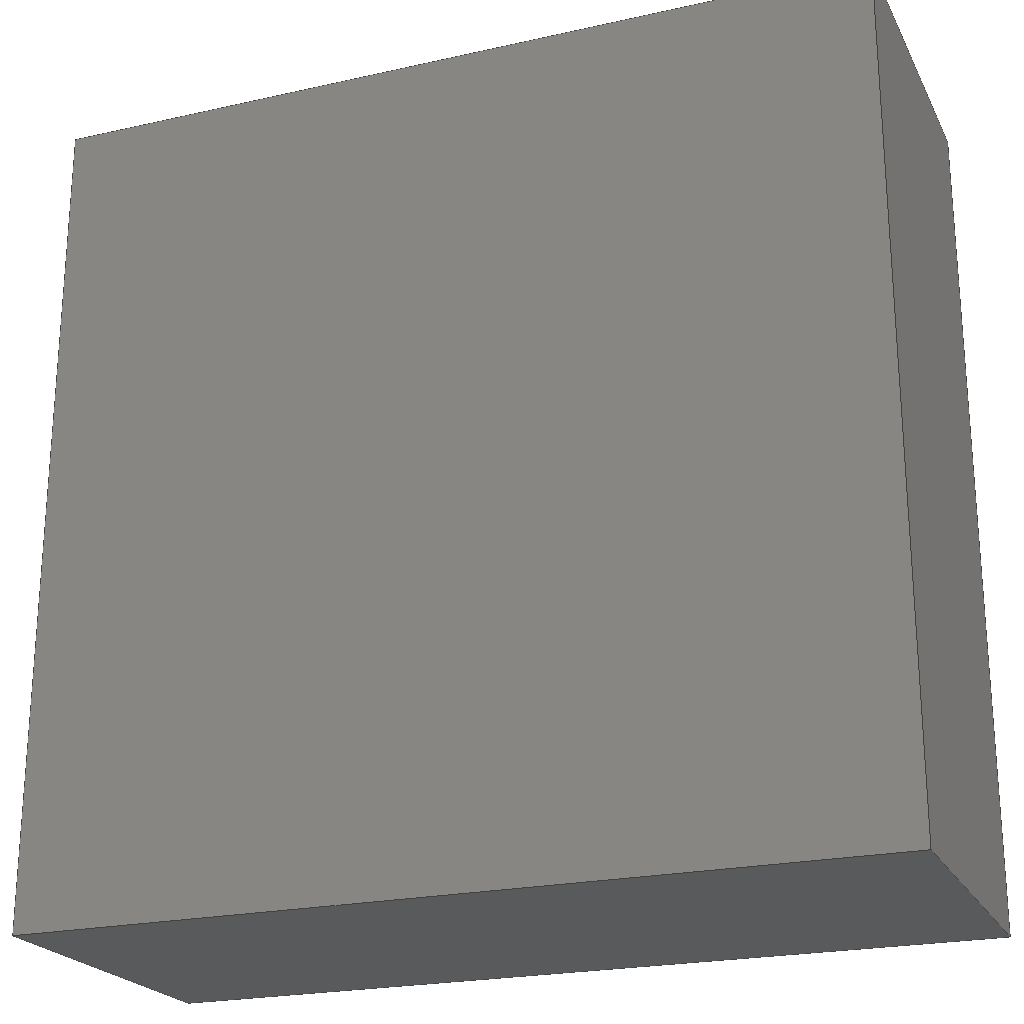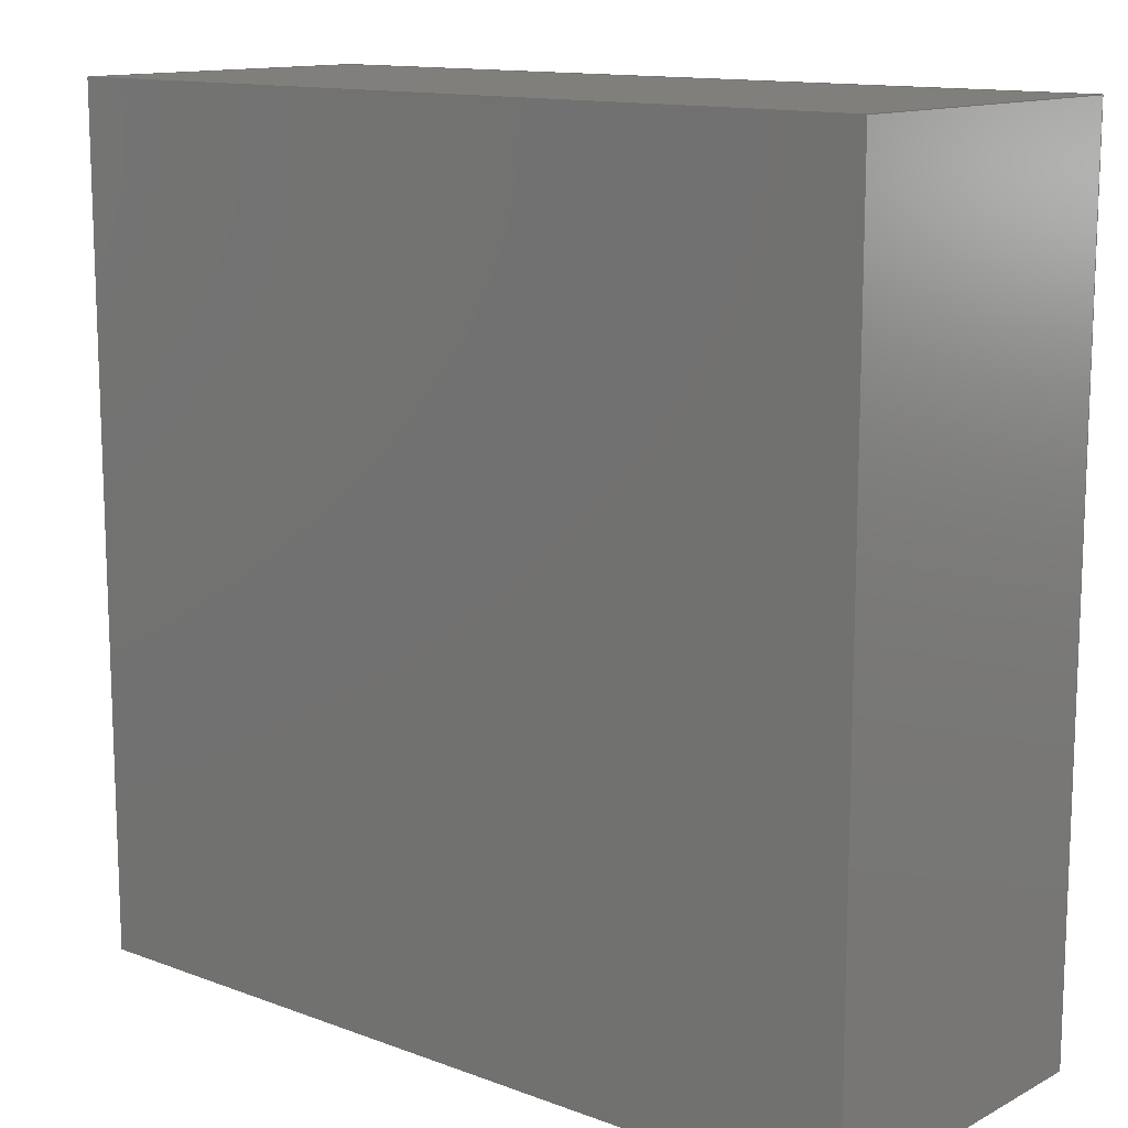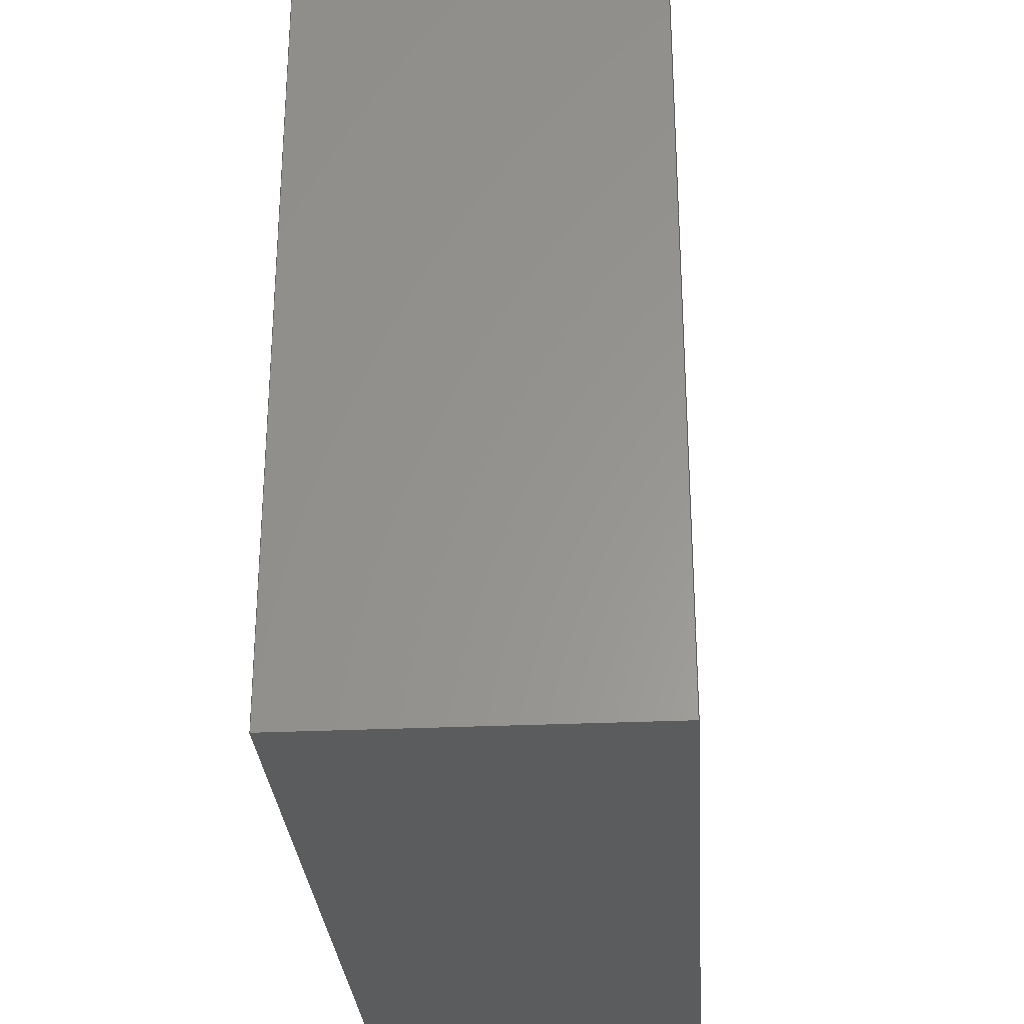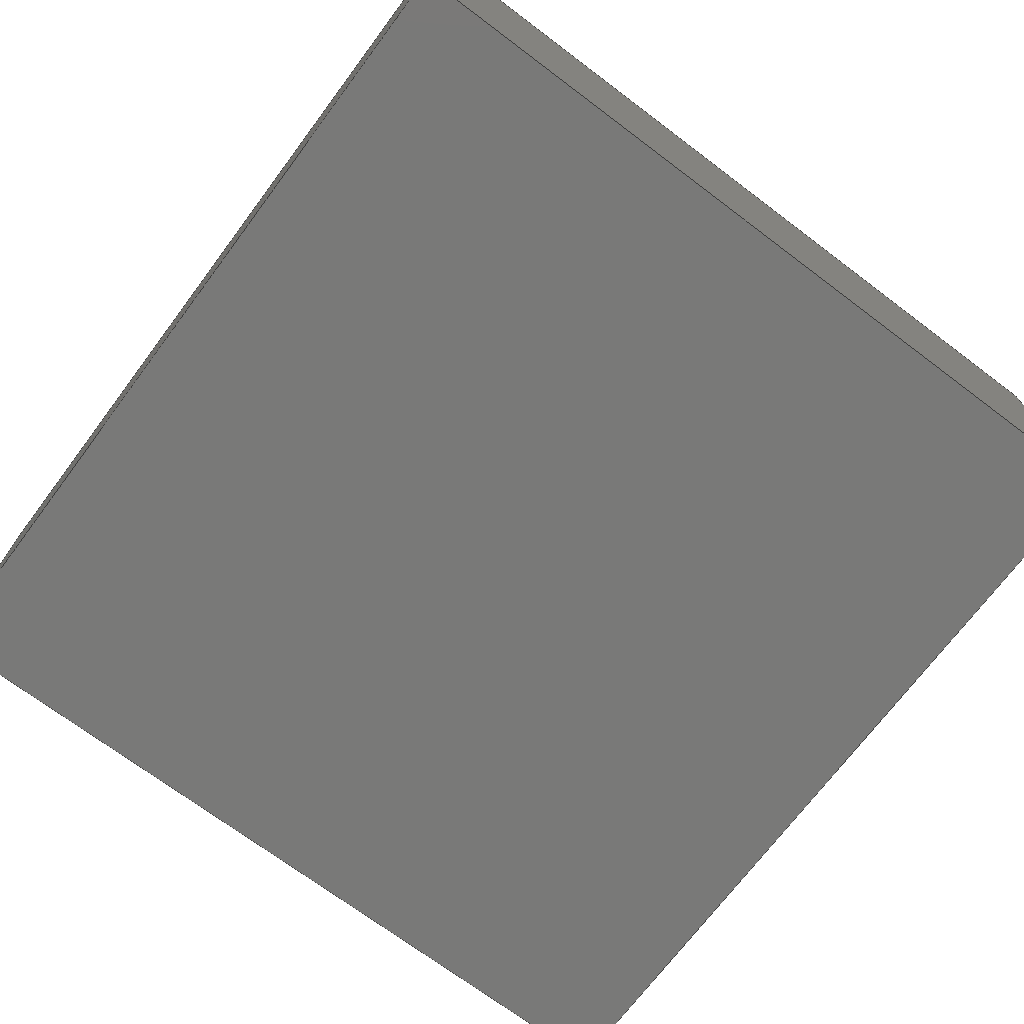
<metadata>
{"format":"step","ext":"step","renderer":"f3d","projection":"perspective","resolution":1024,"background":"white","views":[{"elev":-22.5,"azim":-158.7,"up":"+Y"},{"elev":13.0,"azim":40.3,"up":"+Y"},{"elev":-29.2,"azim":-86.1,"up":"+Y"},{"elev":-71.7,"azim":-126.9,"up":"+Z"}]}
</metadata>
<code>
ISO-10303-21;
DATA;
#1 = PLANE ( 'NONE',  #191 ) ;
#2 = CC_DESIGN_DATE_AND_TIME_ASSIGNMENT ( #51, #85, ( #205 ) ) ;
#3 = DIRECTION ( 'NONE',  ( -1, -0, -0 ) ) ;
#4 = LINE ( 'NONE', #94, #20 ) ;
#5 = LINE ( 'NONE', #80, #107 ) ;
#6 = AXIS2_PLACEMENT_3D ( 'NONE', #54, #53, #184 ) ;
#7 =( NAMED_UNIT ( * ) SI_UNIT ( $, .STERADIAN. ) SOLID_ANGLE_UNIT ( ) );
#8 = DIRECTION ( 'NONE',  ( -0, -1, -0 ) ) ;
#9 = FACE_OUTER_BOUND ( 'NONE', #16, .T. ) ;
#10 = DIRECTION ( 'NONE',  ( -0, -0, -1 ) ) ;
#11 = DATE_AND_TIME ( #219, #137 ) ;
#12 = ORIENTED_EDGE ( 'NONE', *, *, #120, .F. ) ;
#13 = EDGE_LOOP ( 'NONE', ( #150, #216, #225, #49 ) ) ;
#14 = VECTOR ( 'NONE', #8, 1000 ) ;
#15 =( GEOMETRIC_REPRESENTATION_CONTEXT ( 3 ) GLOBAL_UNCERTAINTY_ASSIGNED_CONTEXT ( ( #210 ) ) GLOBAL_UNIT_ASSIGNED_CONTEXT ( ( #102, #99, #7 ) ) REPRESENTATION_CONTEXT ( 'NONE', 'WORKASPACE' ) );
#16 = EDGE_LOOP ( 'NONE', ( #21, #237, #143, #55 ) ) ;
#17 = EDGE_LOOP ( 'NONE', ( #76, #206, #95, #108 ) ) ;
#18 = APPROVAL ( #65, 'UNSPECIFIED' ) ;
#19 = FACE_OUTER_BOUND ( 'NONE', #13, .T. ) ;
#20 = VECTOR ( 'NONE', #183, 1000 ) ;
#21 = ORIENTED_EDGE ( 'NONE', *, *, #134, .T. ) ;
#22 = ORIENTED_EDGE ( 'NONE', *, *, #169, .T. ) ;
#23 = CARTESIAN_POINT ( 'NONE',  ( -5.3, 5.25, 0 ) ) ;
#24 = VECTOR ( 'NONE', #3, 1000 ) ;
#25 = CC_DESIGN_SECURITY_CLASSIFICATION ( #205, ( #140 ) ) ;
#26 = PLANE ( 'NONE',  #77 ) ;
#27 = EDGE_CURVE ( 'NONE', #35, #198, #4, .T. ) ;
#28 = LINE ( 'NONE', #101, #67 ) ;
#29 = APPLICATION_CONTEXT ( 'configuration controlled 3d designs of mechanical parts and assemblies' ) ;
#30 = LINE ( 'NONE', #121, #14 ) ;
#31 = APPROVAL_PERSON_ORGANIZATION ( #90, #18, #161 ) ;
#32 = EDGE_CURVE ( 'NONE', #224, #35, #207, .T. ) ;
#33 = CC_DESIGN_APPROVAL ( #84, ( #205 ) ) ;
#34 = CALENDAR_DATE ( 2024, 18, 2 ) ;
#35 = VERTEX_POINT ( 'NONE', #79 ) ;
#36 = APPROVAL_PERSON_ORGANIZATION ( #217, #84, #178 ) ;
#37 = CARTESIAN_POINT ( 'NONE',  ( -5.3, 5.25, 0 ) ) ;
#38 = VERTEX_POINT ( 'NONE', #118 ) ;
#39 = CARTESIAN_POINT ( 'NONE',  ( -5.3, -5.25, 4.2 ) ) ;
#40 = CC_DESIGN_PERSON_AND_ORGANIZATION_ASSIGNMENT ( #162, #127, ( #105 ) ) ;
#41 = DIRECTION ( 'NONE',  ( 0, 0, -1 ) ) ;
#42 = APPLICATION_PROTOCOL_DEFINITION ( 'international standard', 'config_control_design', 1994, #233 ) ;
#43 = CARTESIAN_POINT ( 'NONE',  ( 5.3, 5.25, 0 ) ) ;
#44 = CLOSED_SHELL ( 'NONE', ( #116, #227, #83, #92, #201, #142 ) ) ;
#45 = CC_DESIGN_DATE_AND_TIME_ASSIGNMENT ( #199, #234, ( #105 ) ) ;
#46 = APPROVAL_DATE_TIME ( #61, #62 ) ;
#47 = APPROVAL_DATE_TIME ( #11, #84 ) ;
#48 = LOCAL_TIME ( 15, 31, 26, #87 ) ;
#49 = ORIENTED_EDGE ( 'NONE', *, *, #27, .T. ) ;
#50 = ORIENTED_EDGE ( 'NONE', *, *, #160, .T. ) ;
#51 = DATE_AND_TIME ( #109, #231 ) ;
#52 = DIRECTION ( 'NONE',  ( -0, -0, -1 ) ) ;
#53 = DIRECTION ( 'NONE',  ( -1, 0, 0 ) ) ;
#54 = CARTESIAN_POINT ( 'NONE',  ( 5.3, -5.25, 4.2 ) ) ;
#55 = ORIENTED_EDGE ( 'NONE', *, *, #192, .T. ) ;
#56 = DIRECTION ( 'NONE',  ( -1, 0, -0 ) ) ;
#57 = CC_DESIGN_PERSON_AND_ORGANIZATION_ASSIGNMENT ( #66, #129, ( #140 ) ) ;
#58 = LOCAL_TIME ( 15, 31, 26, #230 ) ;
#59 = LINE ( 'NONE', #123, #125 ) ;
#60 = CARTESIAN_POINT ( 'NONE',  ( -5.3, 5.25, 4.2 ) ) ;
#61 = DATE_AND_TIME ( #214, #58 ) ;
#62 = APPROVAL ( #189, 'UNSPECIFIED' ) ;
#63 = DIRECTION ( 'NONE',  ( 0, 1, 0 ) ) ;
#64 = DIRECTION ( 'NONE',  ( 0, 0, -1 ) ) ;
#65 = APPROVAL_STATUS ( 'not_yet_approved' ) ;
#66 = PERSON_AND_ORGANIZATION ( #188, #103 ) ;
#67 = VECTOR ( 'NONE', #10, 1000 ) ;
#68 = VERTEX_POINT ( 'NONE', #202 ) ;
#69 = VECTOR ( 'NONE', #194, 1000 ) ;
#70 = LOCAL_TIME ( 15, 31, 26, #141 ) ;
#71 = EDGE_LOOP ( 'NONE', ( #86, #136, #226, #133 ) ) ;
#72 = PERSON_AND_ORGANIZATION ( #188, #103 ) ;
#73 = AXIS2_PLACEMENT_3D ( 'NONE', #39, #208, #41 ) ;
#74 = ADVANCED_BREP_SHAPE_REPRESENTATION ( 'IND_22UH_HX CYL104R-22UH', ( #88, #154 ), #15 ) ;
#75 = LINE ( 'NONE', #223, #236 ) ;
#76 = ORIENTED_EDGE ( 'NONE', *, *, #147, .T. ) ;
#77 = AXIS2_PLACEMENT_3D ( 'NONE', #174, #64, #176 ) ;
#78 = PLANE ( 'NONE',  #93 ) ;
#79 = CARTESIAN_POINT ( 'NONE',  ( -5.3, 5.25, 4.2 ) ) ;
#80 = CARTESIAN_POINT ( 'NONE',  ( 5.3, -5.25, 4.2 ) ) ;
#81 = PRODUCT_DEFINITION_SHAPE ( 'NONE', 'NONE',  #105 ) ;
#82 = APPLICATION_PROTOCOL_DEFINITION ( 'international standard', 'config_control_design', 1994, #29 ) ;
#83 = ADVANCED_FACE ( 'NONE', ( #19 ), #172, .F. ) ;
#84 = APPROVAL ( #159, 'UNSPECIFIED' ) ;
#85 = DATE_TIME_ROLE ( 'classification_date' ) ;
#86 = ORIENTED_EDGE ( 'NONE', *, *, #186, .F. ) ;
#87 = COORDINATED_UNIVERSAL_TIME_OFFSET ( 3, 0, .AHEAD. ) ;
#88 = MANIFOLD_SOLID_BREP ( 'Boss-Extrude1', #44 ) ;
#89 = PERSON_AND_ORGANIZATION_ROLE ( 'classification_officer' ) ;
#90 = PERSON_AND_ORGANIZATION ( #188, #103 ) ;
#91 = EDGE_LOOP ( 'NONE', ( #235, #164, #12, #50 ) ) ;
#92 = ADVANCED_FACE ( 'NONE', ( #135 ), #1, .F. ) ;
#93 = AXIS2_PLACEMENT_3D ( 'NONE', #171, #151, #56 ) ;
#94 = CARTESIAN_POINT ( 'NONE',  ( -5.3, 5.25, 4.2 ) ) ;
#95 = ORIENTED_EDGE ( 'NONE', *, *, #111, .F. ) ;
#96 = CARTESIAN_POINT ( 'NONE',  ( -5.3, -5.25, 4.2 ) ) ;
#97 = DIRECTION ( 'NONE',  ( 0, 1, 0 ) ) ;
#98 = EDGE_LOOP ( 'NONE', ( #220, #128, #22, #181 ) ) ;
#99 =( NAMED_UNIT ( * ) PLANE_ANGLE_UNIT ( ) SI_UNIT ( $, .RADIAN. ) );
#100 = DIRECTION ( 'NONE',  ( 0, -1, 0 ) ) ;
#101 = CARTESIAN_POINT ( 'NONE',  ( 5.3, -5.25, 4.2 ) ) ;
#102 =( LENGTH_UNIT ( ) NAMED_UNIT ( * ) SI_UNIT ( .MILLI., .METRE. ) );
#103 = ORGANIZATION ( 'UNSPECIFIED', 'UNSPECIFIED', '' ) ;
#104 = PERSON_AND_ORGANIZATION ( #188, #103 ) ;
#105 = PRODUCT_DEFINITION ( 'UNKNOWN', '', #140, #148 ) ;
#106 = SECURITY_CLASSIFICATION_LEVEL ( 'unclassified' ) ;
#107 = VECTOR ( 'NONE', #97, 1000 ) ;
#108 = ORIENTED_EDGE ( 'NONE', *, *, #126, .T. ) ;
#109 = CALENDAR_DATE ( 2024, 18, 2 ) ;
#110 = VERTEX_POINT ( 'NONE', #117 ) ;
#111 = EDGE_CURVE ( 'NONE', #38, #110, #75, .T. ) ;
#112 = CARTESIAN_POINT ( 'NONE',  ( -5.3, 5.25, 4.2 ) ) ;
#113 = APPROVAL_PERSON_ORGANIZATION ( #119, #62, #138 ) ;
#114 = FACE_OUTER_BOUND ( 'NONE', #91, .T. ) ;
#115 = PLANE ( 'NONE',  #6 ) ;
#116 = ADVANCED_FACE ( 'NONE', ( #114 ), #115, .F. ) ;
#117 = CARTESIAN_POINT ( 'NONE',  ( 5.3, -5.25, 4.2 ) ) ;
#118 = CARTESIAN_POINT ( 'NONE',  ( -5.3, -5.25, 4.2 ) ) ;
#119 = PERSON_AND_ORGANIZATION ( #188, #103 ) ;
#120 = EDGE_CURVE ( 'NONE', #110, #224, #5, .T. ) ;
#121 = CARTESIAN_POINT ( 'NONE',  ( -5.3, -5.25, 4.2 ) ) ;
#122 = LINE ( 'NONE', #139, #132 ) ;
#123 = CARTESIAN_POINT ( 'NONE',  ( -5.3, -5.25, 0 ) ) ;
#124 = CARTESIAN_POINT ( 'NONE',  ( 0, 0, 0 ) ) ;
#125 = VECTOR ( 'NONE', #228, 1000 ) ;
#126 = EDGE_CURVE ( 'NONE', #38, #131, #170, .T. ) ;
#127 = PERSON_AND_ORGANIZATION_ROLE ( 'creator' ) ;
#128 = ORIENTED_EDGE ( 'NONE', *, *, #32, .T. ) ;
#129 = PERSON_AND_ORGANIZATION_ROLE ( 'design_supplier' ) ;
#130 = CARTESIAN_POINT ( 'NONE',  ( -5.3, -5.25, 0 ) ) ;
#131 = VERTEX_POINT ( 'NONE', #130 ) ;
#132 = VECTOR ( 'NONE', #158, 1000 ) ;
#133 = ORIENTED_EDGE ( 'NONE', *, *, #134, .F. ) ;
#134 = EDGE_CURVE ( 'NONE', #180, #198, #204, .T. ) ;
#135 = FACE_OUTER_BOUND ( 'NONE', #17, .T. ) ;
#136 = ORIENTED_EDGE ( 'NONE', *, *, #147, .F. ) ;
#137 = LOCAL_TIME ( 15, 31, 26, #221 ) ;
#138 = APPROVAL_ROLE ( '' ) ;
#139 = CARTESIAN_POINT ( 'NONE',  ( 5.3, 5.25, 4.2 ) ) ;
#140 = PRODUCT_DEFINITION_FORMATION_WITH_SPECIFIED_SOURCE ( 'ANY', '', #167, .NOT_KNOWN. ) ;
#141 = COORDINATED_UNIVERSAL_TIME_OFFSET ( 3, 0, .AHEAD. ) ;
#142 = ADVANCED_FACE ( 'NONE', ( #187 ), #78, .T. ) ;
#143 = ORIENTED_EDGE ( 'NONE', *, *, #32, .F. ) ;
#144 = COORDINATED_UNIVERSAL_TIME_OFFSET ( 3, 0, .AHEAD. ) ;
#145 = CC_DESIGN_PERSON_AND_ORGANIZATION_ASSIGNMENT ( #156, #155, ( #167 ) ) ;
#146 = DIRECTION ( 'NONE',  ( 0, 1, 0 ) ) ;
#147 = EDGE_CURVE ( 'NONE', #131, #68, #222, .T. ) ;
#148 = DESIGN_CONTEXT ( 'detailed design', #233, 'design' ) ;
#149 = DIRECTION ( 'NONE',  ( 1, 0, 0 ) ) ;
#150 = ORIENTED_EDGE ( 'NONE', *, *, #166, .T. ) ;
#151 = DIRECTION ( 'NONE',  ( 0, 0, -1 ) ) ;
#152 = DIRECTION ( 'NONE',  ( 1, 0, 0 ) ) ;
#153 = VECTOR ( 'NONE', #168, 1000 ) ;
#154 = AXIS2_PLACEMENT_3D ( 'NONE', #124, #211, #152 ) ;
#155 = PERSON_AND_ORGANIZATION_ROLE ( 'design_owner' ) ;
#156 = PERSON_AND_ORGANIZATION ( #188, #103 ) ;
#157 = PRODUCT_RELATED_PRODUCT_CATEGORY ( 'detail', '', ( #167 ) ) ;
#158 = DIRECTION ( 'NONE',  ( -0, -0, -1 ) ) ;
#159 = APPROVAL_STATUS ( 'not_yet_approved' ) ;
#160 = EDGE_CURVE ( 'NONE', #110, #68, #28, .T. ) ;
#161 = APPROVAL_ROLE ( '' ) ;
#162 = PERSON_AND_ORGANIZATION ( #188, #103 ) ;
#163 = SHAPE_DEFINITION_REPRESENTATION ( #81, #74 ) ;
#164 = ORIENTED_EDGE ( 'NONE', *, *, #192, .F. ) ;
#165 = CALENDAR_DATE ( 2024, 18, 2 ) ;
#166 = EDGE_CURVE ( 'NONE', #198, #131, #59, .T. ) ;
#167 = PRODUCT ( 'IND_22UH_HX CYL104R-22UH', 'IND_22UH_HX CYL104R-22UH', '', ( #209 ) ) ;
#168 = DIRECTION ( 'NONE',  ( -1, -0, -0 ) ) ;
#169 = EDGE_CURVE ( 'NONE', #35, #38, #30, .T. ) ;
#170 = LINE ( 'NONE', #182, #196 ) ;
#171 = CARTESIAN_POINT ( 'NONE',  ( 0, 0, 0 ) ) ;
#172 = PLANE ( 'NONE',  #73 ) ;
#173 = DIRECTION ( 'NONE',  ( 0, -0, -1 ) ) ;
#174 = CARTESIAN_POINT ( 'NONE',  ( 0, 0, 4.2 ) ) ;
#175 = CC_DESIGN_PERSON_AND_ORGANIZATION_ASSIGNMENT ( #72, #89, ( #205 ) ) ;
#176 = DIRECTION ( 'NONE',  ( -1, 0, -0 ) ) ;
#177 = CC_DESIGN_APPROVAL ( #62, ( #105 ) ) ;
#178 = APPROVAL_ROLE ( '' ) ;
#179 = CC_DESIGN_APPROVAL ( #18, ( #140 ) ) ;
#180 = VERTEX_POINT ( 'NONE', #43 ) ;
#181 = ORIENTED_EDGE ( 'NONE', *, *, #111, .T. ) ;
#182 = CARTESIAN_POINT ( 'NONE',  ( -5.3, -5.25, 4.2 ) ) ;
#183 = DIRECTION ( 'NONE',  ( -0, -0, -1 ) ) ;
#184 = DIRECTION ( 'NONE',  ( 0, 0, 1 ) ) ;
#185 = DIRECTION ( 'NONE',  ( 0, -0, 1 ) ) ;
#186 = EDGE_CURVE ( 'NONE', #68, #180, #229, .T. ) ;
#187 = FACE_OUTER_BOUND ( 'NONE', #71, .T. ) ;
#188 = PERSON ( 'UNSPECIFIED', 'UNSPECIFIED', 'UNSPECIFIED', ('UNSPECIFIED'), ('UNSPECIFIED'), ('UNSPECIFIED') ) ;
#189 = APPROVAL_STATUS ( 'not_yet_approved' ) ;
#190 = CARTESIAN_POINT ( 'NONE',  ( 5.3, 5.25, 4.2 ) ) ;
#191 = AXIS2_PLACEMENT_3D ( 'NONE', #96, #146, #185 ) ;
#192 = EDGE_CURVE ( 'NONE', #224, #180, #122, .T. ) ;
#193 = CARTESIAN_POINT ( 'NONE',  ( 5.3, -5.25, 0 ) ) ;
#194 = DIRECTION ( 'NONE',  ( 1, 0, 0 ) ) ;
#195 = PLANE ( 'NONE',  #213 ) ;
#196 = VECTOR ( 'NONE', #52, 1000 ) ;
#197 = DATE_AND_TIME ( #165, #70 ) ;
#198 = VERTEX_POINT ( 'NONE', #23 ) ;
#199 = DATE_AND_TIME ( #34, #48 ) ;
#200 = PERSON_AND_ORGANIZATION_ROLE ( 'creator' ) ;
#201 = ADVANCED_FACE ( 'NONE', ( #212 ), #26, .F. ) ;
#202 = CARTESIAN_POINT ( 'NONE',  ( 5.3, -5.25, 0 ) ) ;
#203 = VECTOR ( 'NONE', #63, 1000 ) ;
#204 = LINE ( 'NONE', #37, #24 ) ;
#205 = SECURITY_CLASSIFICATION ( '', '', #106 ) ;
#206 = ORIENTED_EDGE ( 'NONE', *, *, #160, .F. ) ;
#207 = LINE ( 'NONE', #112, #153 ) ;
#208 = DIRECTION ( 'NONE',  ( 1, 0, 0 ) ) ;
#209 = MECHANICAL_CONTEXT ( 'NONE', #29, 'mechanical' ) ;
#210 = UNCERTAINTY_MEASURE_WITH_UNIT (LENGTH_MEASURE( 1e-05 ), #102, 'distance_accuracy_value', 'NONE');
#211 = DIRECTION ( 'NONE',  ( 0, 0, 1 ) ) ;
#212 = FACE_OUTER_BOUND ( 'NONE', #98, .T. ) ;
#213 = AXIS2_PLACEMENT_3D ( 'NONE', #60, #100, #173 ) ;
#214 = CALENDAR_DATE ( 2024, 18, 2 ) ;
#215 = APPROVAL_DATE_TIME ( #197, #18 ) ;
#216 = ORIENTED_EDGE ( 'NONE', *, *, #126, .F. ) ;
#217 = PERSON_AND_ORGANIZATION ( #188, #103 ) ;
#218 = CC_DESIGN_PERSON_AND_ORGANIZATION_ASSIGNMENT ( #104, #200, ( #140 ) ) ;
#219 = CALENDAR_DATE ( 2024, 18, 2 ) ;
#220 = ORIENTED_EDGE ( 'NONE', *, *, #120, .T. ) ;
#221 = COORDINATED_UNIVERSAL_TIME_OFFSET ( 3, 0, .AHEAD. ) ;
#222 = LINE ( 'NONE', #232, #69 ) ;
#223 = CARTESIAN_POINT ( 'NONE',  ( -5.3, -5.25, 4.2 ) ) ;
#224 = VERTEX_POINT ( 'NONE', #190 ) ;
#225 = ORIENTED_EDGE ( 'NONE', *, *, #169, .F. ) ;
#226 = ORIENTED_EDGE ( 'NONE', *, *, #166, .F. ) ;
#227 = ADVANCED_FACE ( 'NONE', ( #9 ), #195, .F. ) ;
#228 = DIRECTION ( 'NONE',  ( -0, -1, -0 ) ) ;
#229 = LINE ( 'NONE', #193, #203 ) ;
#230 = COORDINATED_UNIVERSAL_TIME_OFFSET ( 3, 0, .AHEAD. ) ;
#231 = LOCAL_TIME ( 15, 31, 26, #144 ) ;
#232 = CARTESIAN_POINT ( 'NONE',  ( -5.3, -5.25, 0 ) ) ;
#233 = APPLICATION_CONTEXT ( 'configuration controlled 3d designs of mechanical parts and assemblies' ) ;
#234 = DATE_TIME_ROLE ( 'creation_date' ) ;
#235 = ORIENTED_EDGE ( 'NONE', *, *, #186, .T. ) ;
#236 = VECTOR ( 'NONE', #149, 1000 ) ;
#237 = ORIENTED_EDGE ( 'NONE', *, *, #27, .F. ) ;
ENDSEC;
END-ISO-10303-21;

</code>
